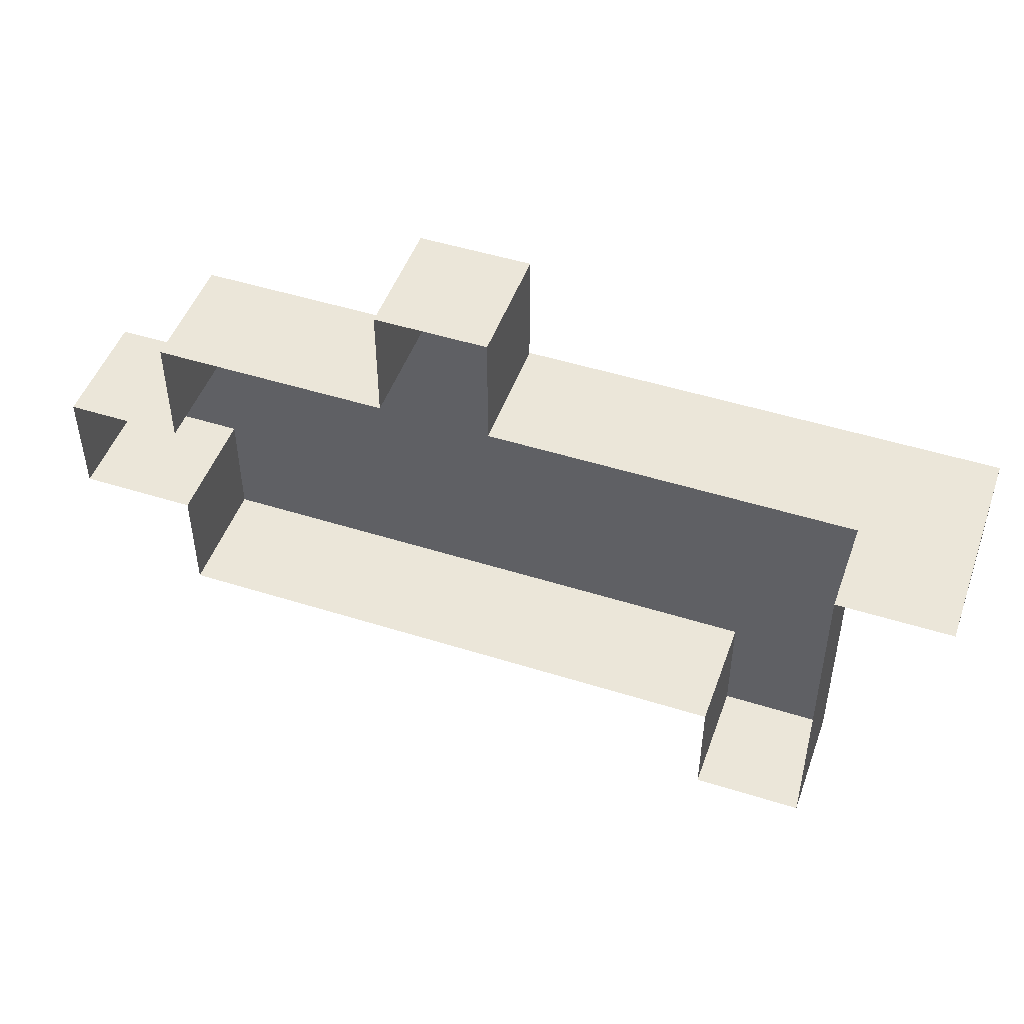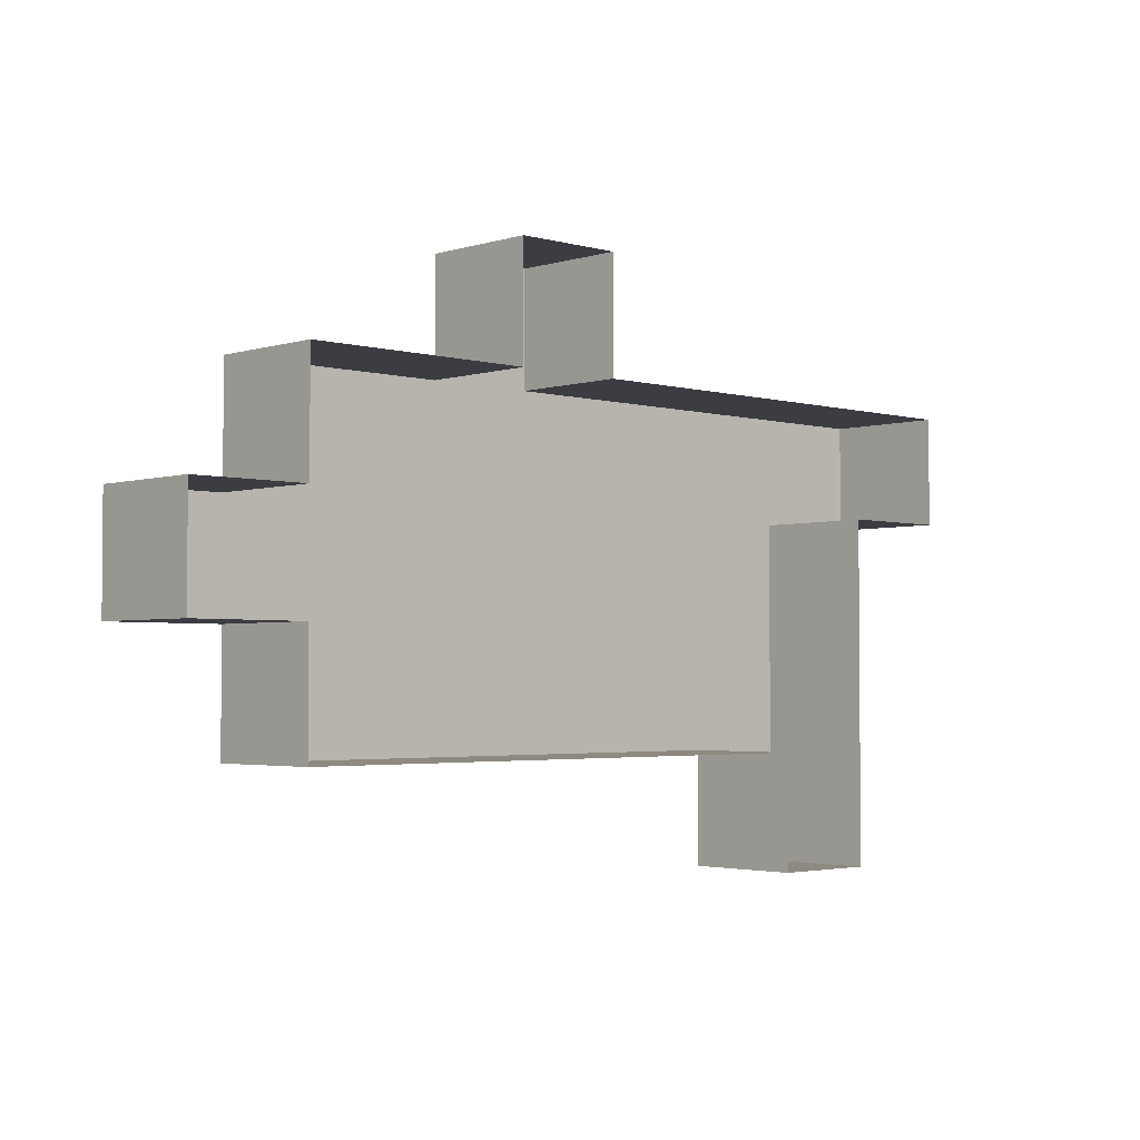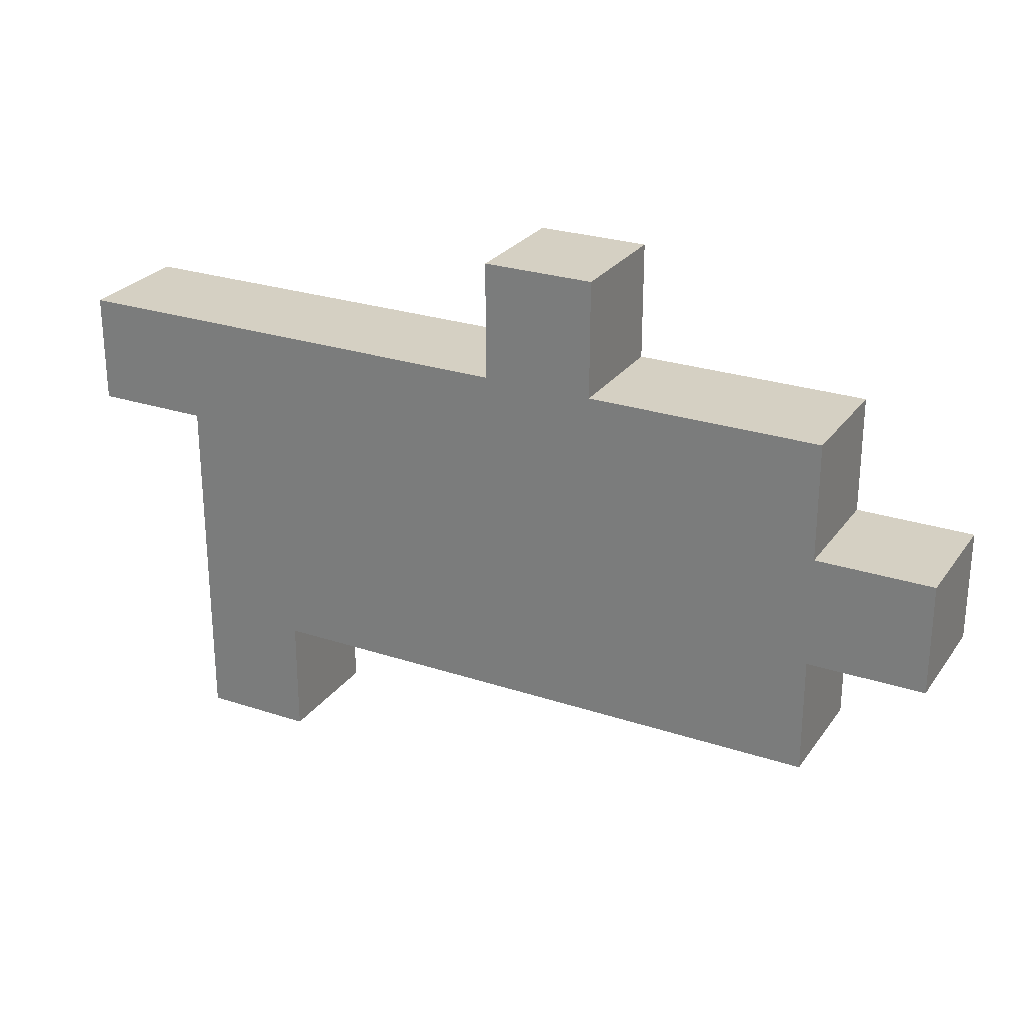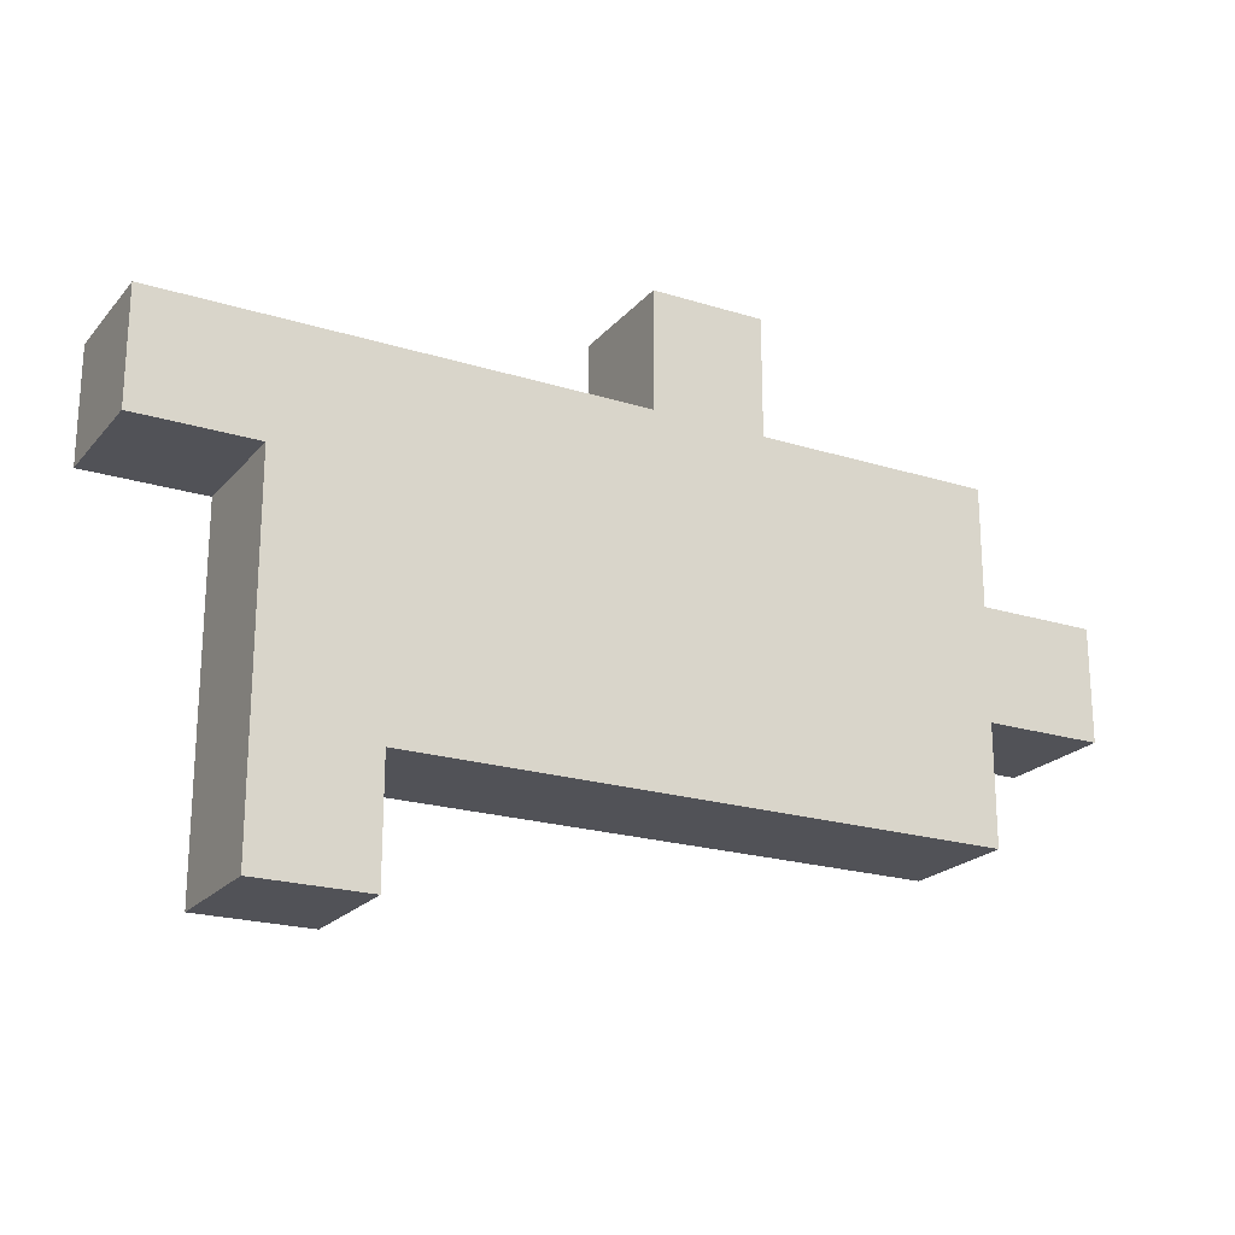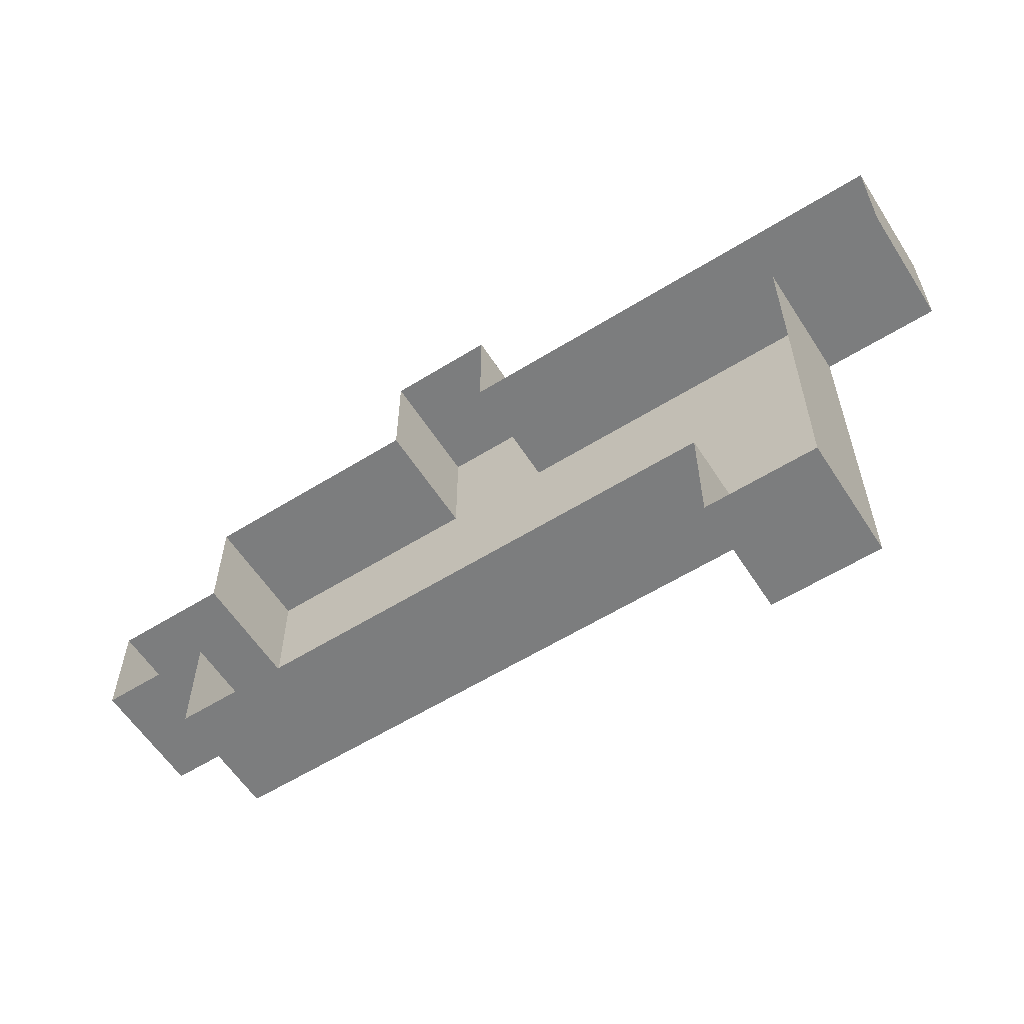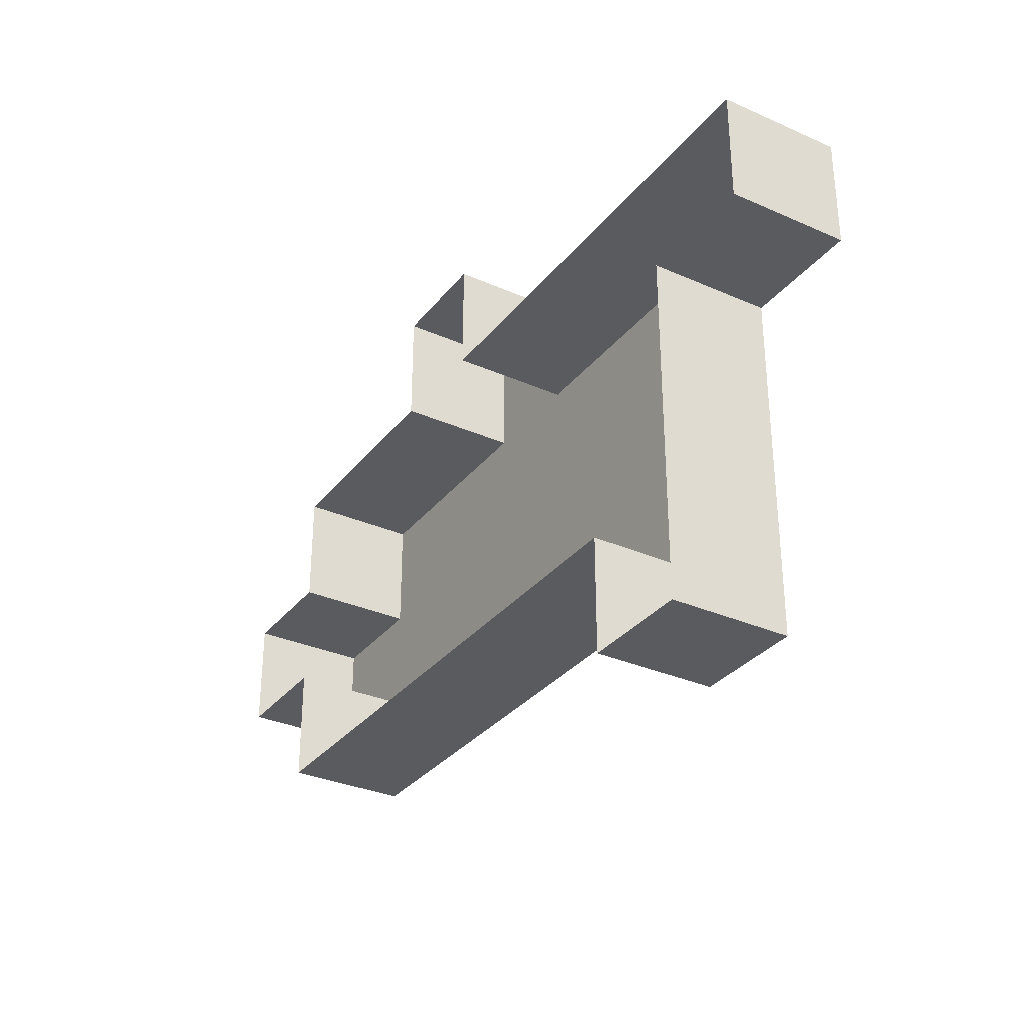
<metadata>
{"format":"obj","ext":"obj","renderer":"f3d","projection":"perspective","resolution":1024,"background":"white","views":[{"elev":48.5,"azim":-160.6,"up":"+Z"},{"elev":-2.9,"azim":136.3,"up":"+Z"},{"elev":26.2,"azim":27.6,"up":"+Z"},{"elev":-21.4,"azim":-28.9,"up":"+Z"},{"elev":-59.0,"azim":-147.4,"up":"+Z"},{"elev":-32.0,"azim":-121.8,"up":"+Z"}]}
</metadata>
<code>
g Collision
v 7.8 0 11.51
v 23.8 0 11.51
v 23.8 0 3.513
v 0.2 0 11.51
v -23.8 0 3.913
v 23.8 0 -4.087
v -16.2 0 -12.09
v 23.8 0 -12.09
v -23.8 0 -20.09
v -16.2 0 -20.09
v 0.2 0 11.51
v 0.2 0 19.51
v 7.8 0 19.51
v 7.8 0 11.51
v 23.8 0 3.513
v 31.8 0 3.513
v 31.8 0 -4.087
v 23.8 0 -4.087
v -23.8 0 3.913
v -31.8 0 3.913
v -31.8 0 11.51
v -23.8 0 3.913
v -31.8 0 11.51
v 0.2 0 11.51
v 7.8 0 11.51
v 7.8 8.238 11.51
v 23.8 8.238 11.51
v 23.8 0 11.51
v 23.8 0 11.51
v 23.8 8.238 11.51
v 23.8 8.238 3.513
v 23.8 0 3.513
v 23.8 0 -12.09
v 23.8 8.238 -12.09
v -16.2 8.238 -12.09
v -16.2 0 -12.09
v 23.8 0 -4.087
v 23.8 8.238 -4.087
v 23.8 8.238 -12.09
v 23.8 0 -12.09
v 7.8 0 19.51
v 7.8 8.238 19.51
v 7.8 8.238 11.51
v 7.8 0 11.51
v 0.2 0 11.51
v 0.2 8.238 11.51
v 0.2 8.238 19.51
v 0.2 0 19.51
v 0.2 0 19.51
v 0.2 8.238 19.51
v 7.8 8.238 19.51
v 7.8 0 19.51
v -16.2 0 -12.09
v -16.2 8.238 -12.09
v -16.2 8.238 -20.09
v -16.2 0 -20.09
v -23.8 0 -20.09
v -23.8 8.238 -20.09
v -23.8 8.238 3.913
v -23.8 0 3.913
v -16.2 0 -20.09
v -16.2 8.238 -20.09
v -23.8 8.238 -20.09
v -23.8 0 -20.09
v -31.8 0 11.51
v -31.8 8.238 11.51
v 0.2 8.238 11.51
v 0.2 0 11.51
v -23.8 0 3.913
v -23.8 8.238 3.913
v -31.8 8.238 3.913
v -31.8 0 3.913
v -31.8 0 3.913
v -31.8 8.238 3.913
v -31.8 8.238 11.51
v -31.8 0 11.51
v 23.8 0 3.513
v 23.8 8.238 3.513
v 31.8 8.238 3.513
v 31.8 0 3.513
v 31.8 0 -4.087
v 31.8 8.238 -4.087
v 23.8 8.238 -4.087
v 23.8 0 -4.087
v 31.8 0 3.513
v 31.8 8.238 3.513
v 31.8 8.238 -4.087
v 31.8 0 -4.087
f 1 2 3
f 4 1 3
f 4 3 5
f 3 6 5
f 6 7 5
f 6 8 7
f 5 7 9
f 7 10 9
f 11 12 13
f 11 13 14
f 15 16 17
f 15 17 18
f 19 20 21
f 22 23 24
f 25 26 27
f 25 27 28
f 29 30 31
f 29 31 32
f 33 34 35
f 33 35 36
f 37 38 39
f 37 39 40
f 41 42 43
f 41 43 44
f 45 46 47
f 45 47 48
f 49 50 51
f 49 51 52
f 53 54 55
f 53 55 56
f 57 58 59
f 57 59 60
f 61 62 63
f 61 63 64
f 65 66 67
f 65 67 68
f 69 70 71
f 69 71 72
f 73 74 75
f 73 75 76
f 77 78 79
f 77 79 80
f 81 82 83
f 81 83 84
f 85 86 87
f 85 87 88

</code>
